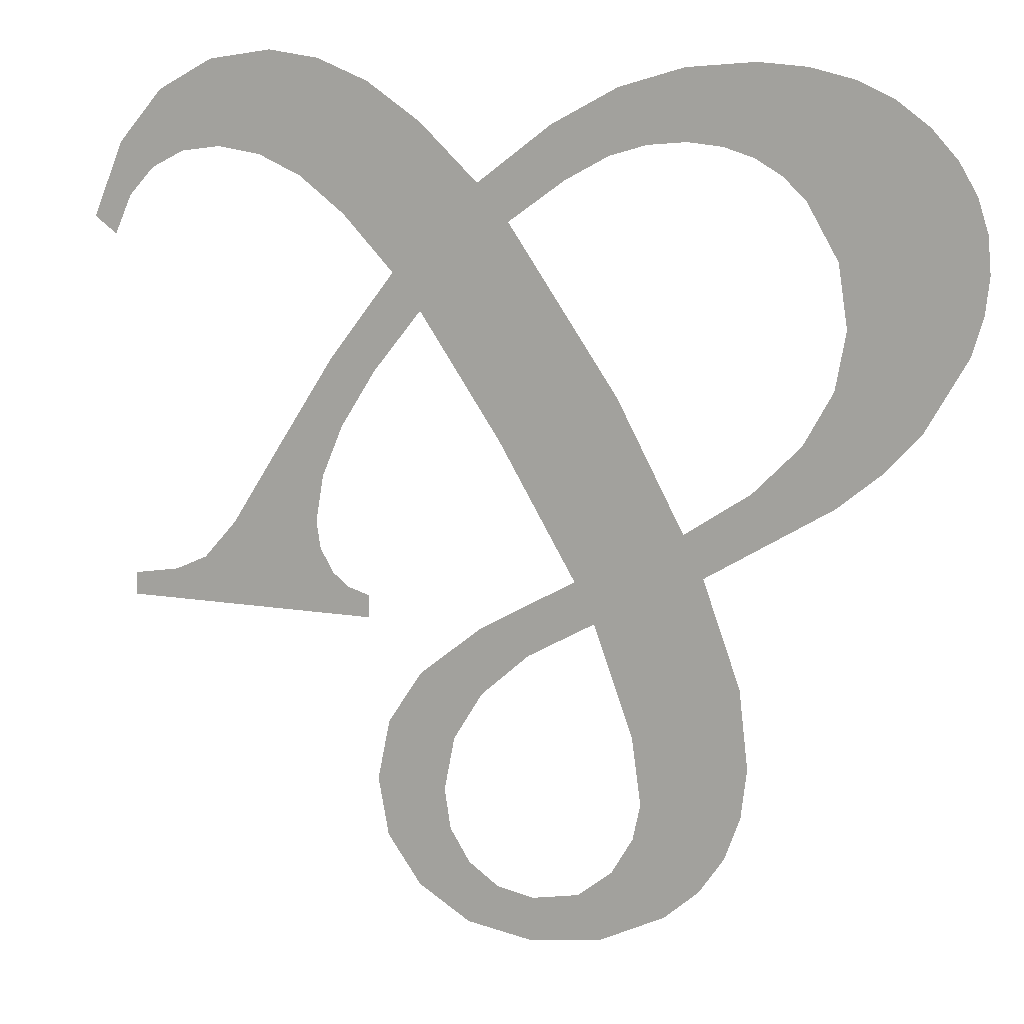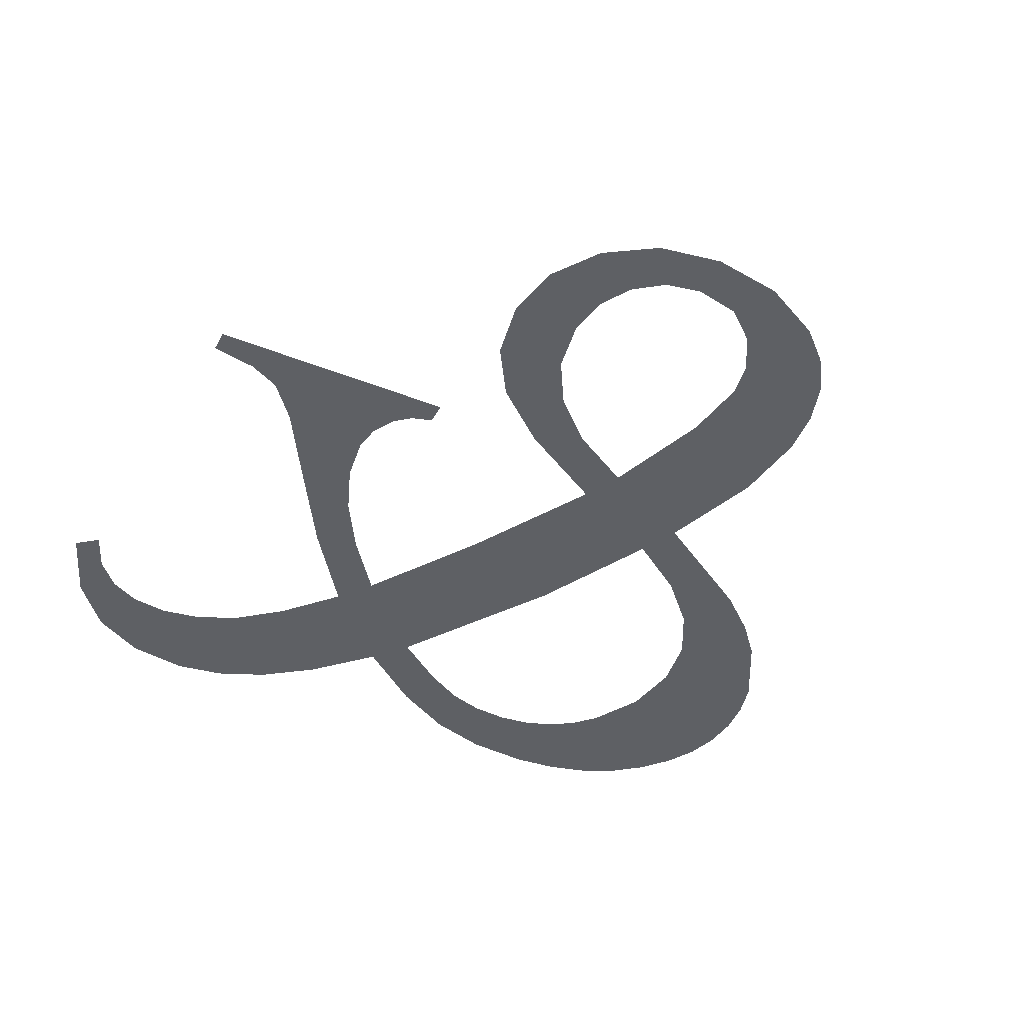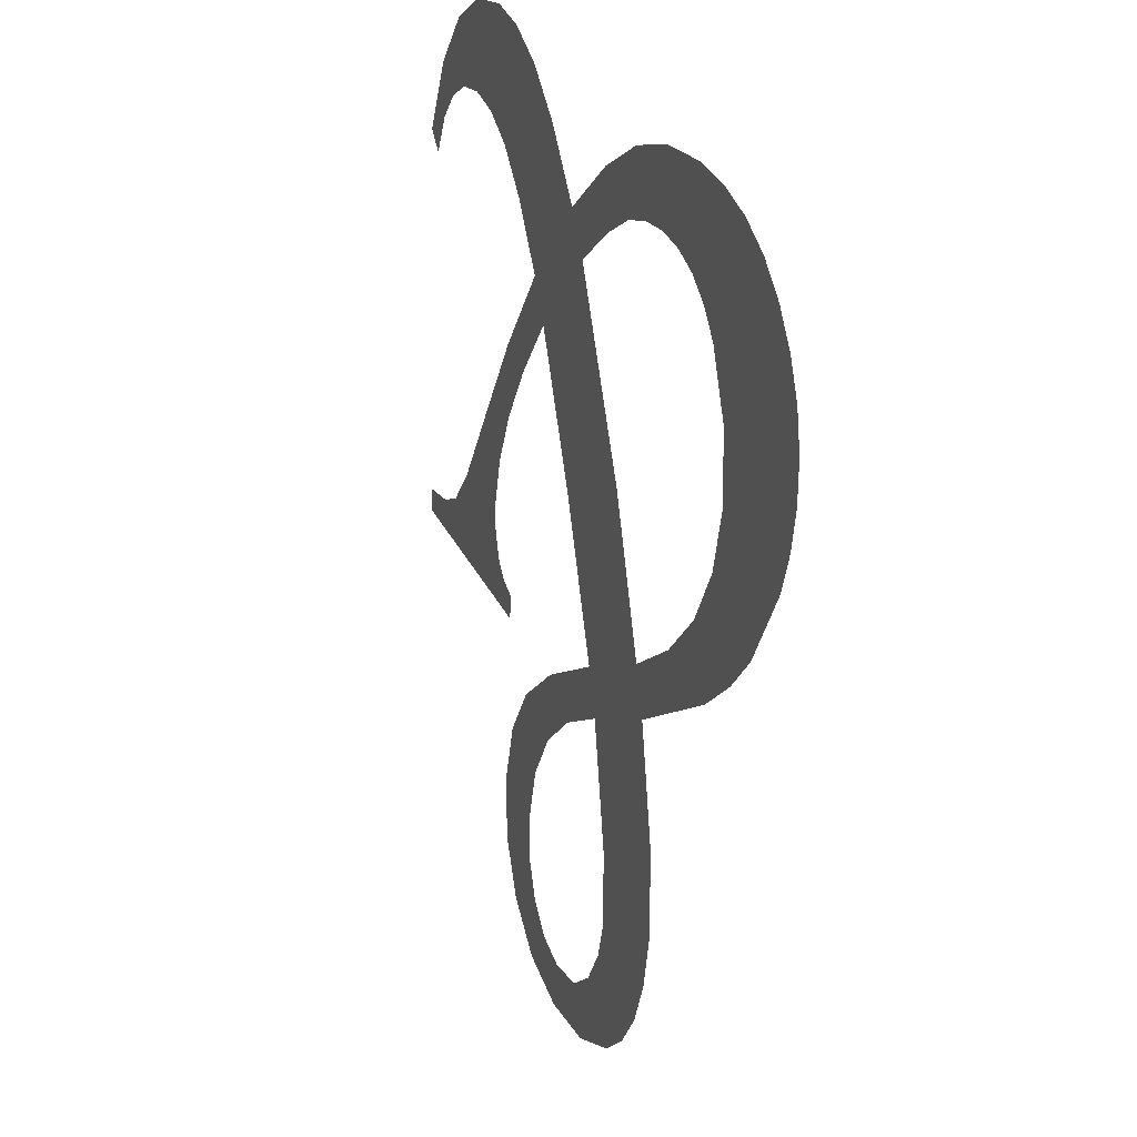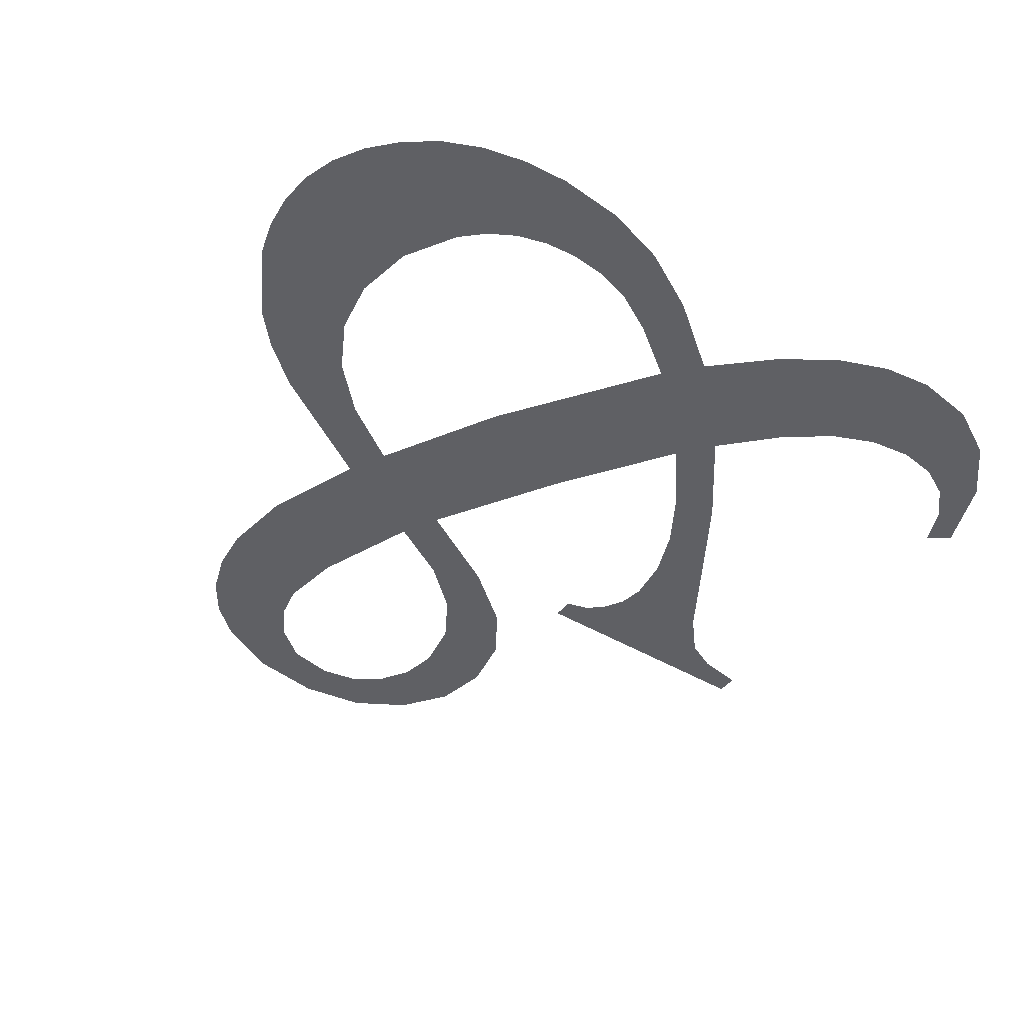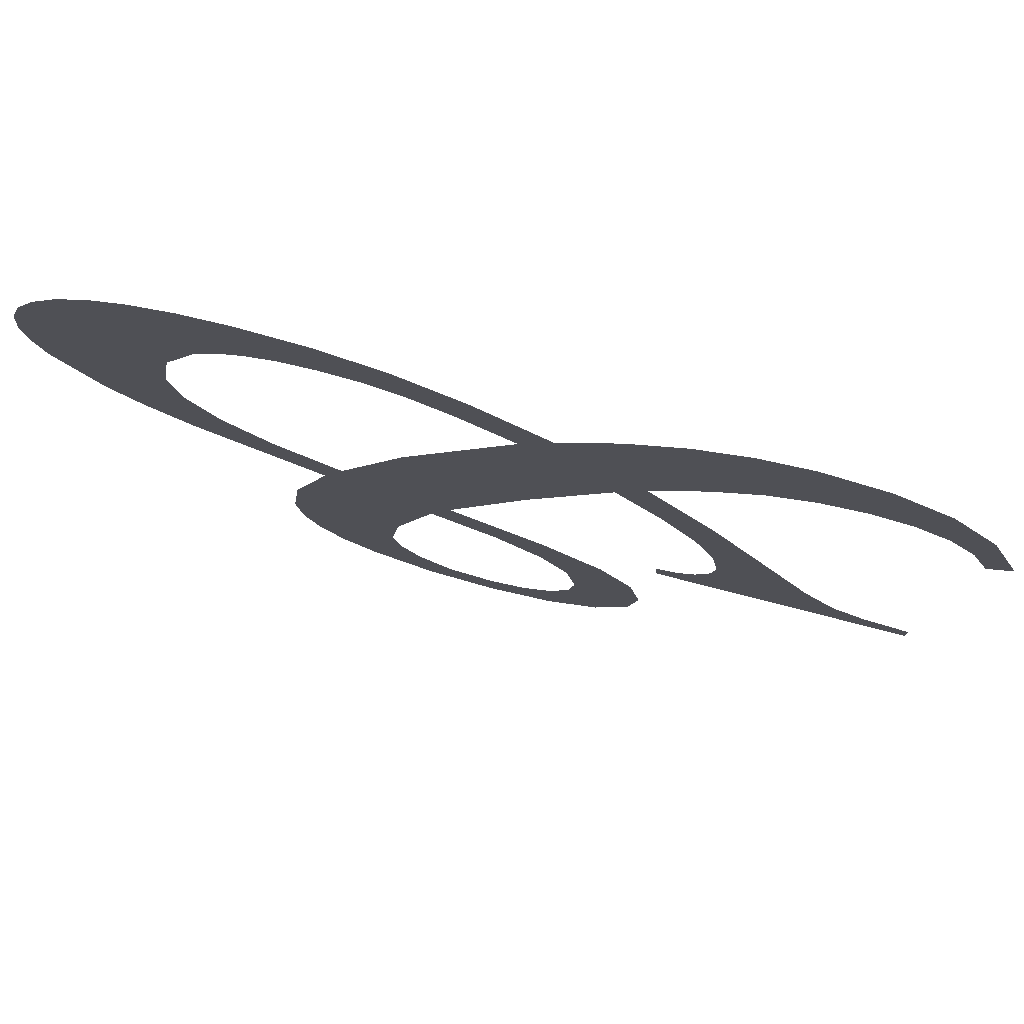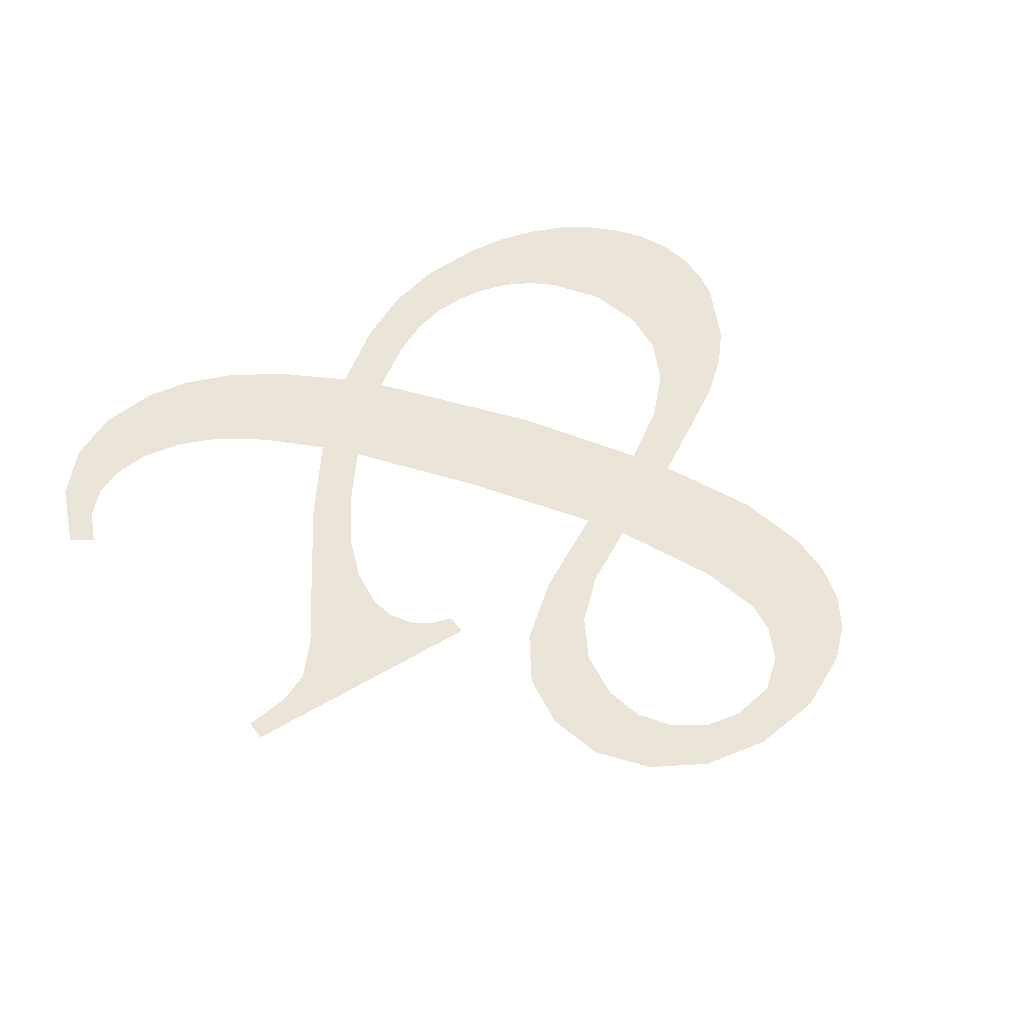
<metadata>
{"format":"obj","ext":"obj","renderer":"f3d","projection":"perspective","resolution":1024,"background":"white","views":[{"elev":14.6,"azim":-161.1,"up":"+Z"},{"elev":-40.3,"azim":153.6,"up":"+Y"},{"elev":26.0,"azim":-109.1,"up":"+Z"},{"elev":-45.8,"azim":-33.9,"up":"+Y"},{"elev":74.4,"azim":14.6,"up":"+Z"},{"elev":48.8,"azim":145.9,"up":"+Y"}]}
</metadata>
<code>
o __1_19/__19/mesh217/mesh217-geometry#mesh217-geometry
v -0.801 0.06414 -0.07864
v -0.8004 0.06408 -0.07742
v -0.8005 0.06405 -0.07685
v -0.7999 0.06417 -0.07915
v -0.8 0.06369 -0.07045
v -0.8001 0.06411 -0.07801
v -0.8011 0.0638 -0.07248
v -0.8003 0.06399 -0.07577
v -0.7995 0.06413 -0.07846
v -0.8014 0.06384 -0.07314
v -0.7997 0.06389 -0.07401
v -0.7988 0.06418 -0.07933
v -0.8015 0.06412 -0.07814
v -0.8021 0.06376 -0.07176
v -0.7982 0.06355 -0.06786
v -0.7988 0.06414 -0.07861
v -0.8019 0.06409 -0.07755
v -0.8028 0.06372 -0.07098
v -0.7994 0.06385 -0.07337
v -0.7982 0.06414 -0.07849
v -0.802 0.06393 -0.07481
v -0.8034 0.06377 -0.07189
v -0.7986 0.06392 -0.07463
v -0.7981 0.06373 -0.07124
v -0.7977 0.06417 -0.07915
v -0.8021 0.06405 -0.07686
v -0.8033 0.06367 -0.07013
v -0.7978 0.0639 -0.07427
v -0.7976 0.06352 -0.06729
v -0.7977 0.06412 -0.07814
v -0.8022 0.064 -0.07607
v -0.8034 0.06362 -0.06921
v -0.7979 0.06396 -0.07533
v -0.7988 0.06346 -0.06638
v -0.7967 0.06363 -0.0693
v -0.7968 0.06414 -0.07863
v -0.804 0.06344 -0.06586
v -0.7974 0.064 -0.07611
v -0.7991 0.06351 -0.0672
v -0.7967 0.06346 -0.0664
v -0.7974 0.06409 -0.07762
v -0.8041 0.06374 -0.07128
v -0.8034 0.06342 -0.06559
v -0.7968 0.06395 -0.07509
v -0.7997 0.06349 -0.06681
v -0.7963 0.06359 -0.06873
v -0.7973 0.06405 -0.07697
v -0.8045 0.06346 -0.06624
v -0.8033 0.06357 -0.06822
v -0.7998 0.06343 -0.06579
v -0.796 0.06368 -0.07029
v -0.7958 0.06343 -0.06581
v -0.8046 0.0637 -0.07068
v -0.8027 0.06341 -0.06543
v -0.8003 0.06348 -0.06663
v -0.7952 0.06367 -0.07014
v -0.7954 0.06355 -0.06786
v -0.7963 0.0641 -0.07786
v -0.8049 0.06348 -0.0667
v -0.8028 0.06352 -0.06736
v -0.8009 0.06341 -0.06548
v -0.7954 0.06373 -0.0712
v -0.795 0.06341 -0.06549
v -0.7963 0.06399 -0.07595
v -0.8052 0.06351 -0.06719
v -0.8024 0.0635 -0.06701
v -0.8009 0.06347 -0.06657
v -0.7951 0.06378 -0.07203
v -0.7947 0.06352 -0.0673
v -0.7961 0.06405 -0.07692
v -0.8053 0.06364 -0.0695
v -0.8019 0.06341 -0.06538
v -0.8015 0.06348 -0.06662
v -0.7943 0.06376 -0.07165
v -0.7942 0.06341 -0.06538
v -0.8054 0.06354 -0.06773
v -0.802 0.06348 -0.06677
v -0.795 0.06382 -0.07278
v -0.794 0.0635 -0.06699
v -0.8054 0.0636 -0.0689
v -0.7936 0.06383 -0.0729
v -0.7932 0.06342 -0.06554
v -0.8055 0.06357 -0.06831
v -0.7931 0.06386 -0.07353
v -0.7933 0.06349 -0.06689
v -0.7918 0.0639 -0.07427
v -0.7927 0.0635 -0.06698
v -0.7951 0.06384 -0.07321
v -0.7925 0.06388 -0.07377
v -0.7923 0.06345 -0.06603
v -0.7953 0.06386 -0.07359
v -0.7918 0.06388 -0.0739
v -0.7922 0.06351 -0.06726
v -0.7956 0.06388 -0.0738
v -0.7916 0.06349 -0.06688
v -0.7959 0.06388 -0.0739
v -0.7918 0.06354 -0.06772
v -0.7959 0.0639 -0.07427
v -0.7915 0.06357 -0.06835
v -0.7911 0.06356 -0.06808
f 1 2 3
f 2 1 4
f 3 2 1
f 4 1 2
f 5 1 3
f 3 1 5
f 2 4 6
f 6 4 2
f 7 1 5
f 5 1 7
f 5 3 8
f 8 3 5
f 6 4 9
f 9 4 6
f 10 1 7
f 7 1 10
f 5 8 11
f 11 8 5
f 9 4 12
f 12 4 9
f 10 13 1
f 1 13 10
f 14 10 7
f 7 10 14
f 5 11 15
f 15 11 5
f 9 12 16
f 16 12 9
f 10 17 13
f 13 17 10
f 18 10 14
f 14 10 18
f 15 11 19
f 19 11 15
f 16 12 20
f 20 12 16
f 21 17 10
f 10 17 21
f 18 22 10
f 10 22 18
f 23 19 11
f 11 19 23
f 15 19 24
f 24 19 15
f 20 12 25
f 25 12 20
f 21 26 17
f 17 26 21
f 27 22 18
f 18 22 27
f 19 23 28
f 28 23 19
f 29 15 24
f 24 15 29
f 20 25 30
f 30 25 20
f 26 21 31
f 31 21 26
f 32 22 27
f 27 22 32
f 28 23 33
f 33 23 28
f 34 15 29
f 29 15 34
f 29 24 35
f 35 24 29
f 30 25 36
f 36 25 30
f 37 22 32
f 32 22 37
f 28 33 38
f 38 33 28
f 34 39 15
f 15 39 34
f 29 35 40
f 40 35 29
f 30 36 41
f 41 36 30
f 37 42 22
f 22 42 37
f 32 43 37
f 37 43 32
f 28 38 44
f 44 38 28
f 34 45 39
f 39 45 34
f 40 35 46
f 46 35 40
f 41 36 47
f 47 36 41
f 48 42 37
f 37 42 48
f 43 32 49
f 49 32 43
f 44 38 47
f 47 38 44
f 50 45 34
f 34 45 50
f 46 35 51
f 51 35 46
f 46 52 40
f 40 52 46
f 44 47 36
f 36 47 44
f 48 53 42
f 42 53 48
f 43 49 54
f 54 49 43
f 50 55 45
f 45 55 50
f 46 51 56
f 56 51 46
f 52 46 57
f 57 46 52
f 44 36 58
f 58 36 44
f 59 53 48
f 48 53 59
f 54 49 60
f 60 49 54
f 61 55 50
f 50 55 61
f 56 51 62
f 62 51 56
f 52 57 63
f 63 57 52
f 44 58 64
f 64 58 44
f 65 53 59
f 59 53 65
f 54 60 66
f 66 60 54
f 61 67 55
f 55 67 61
f 56 62 68
f 68 62 56
f 63 57 69
f 69 57 63
f 64 58 70
f 70 58 64
f 65 71 53
f 53 71 65
f 54 66 72
f 72 66 54
f 61 73 67
f 67 73 61
f 56 68 74
f 74 68 56
f 63 69 75
f 75 69 63
f 76 71 65
f 65 71 76
f 72 66 77
f 77 66 72
f 72 73 61
f 61 73 72
f 74 68 78
f 78 68 74
f 75 69 79
f 79 69 75
f 76 80 71
f 71 80 76
f 72 77 73
f 73 77 72
f 78 81 74
f 74 81 78
f 75 79 82
f 82 79 75
f 80 76 83
f 83 76 80
f 78 84 81
f 81 84 78
f 82 79 85
f 85 79 82
f 78 86 84
f 84 86 78
f 82 85 87
f 87 85 82
f 88 86 78
f 78 86 88
f 84 86 89
f 89 86 84
f 82 87 90
f 90 87 82
f 91 86 88
f 88 86 91
f 89 86 92
f 92 86 89
f 90 87 93
f 93 87 90
f 94 86 91
f 91 86 94
f 90 93 95
f 95 93 90
f 96 86 94
f 94 86 96
f 95 93 97
f 97 93 95
f 86 96 98
f 98 96 86
f 95 97 99
f 99 97 95
f 95 99 100
f 100 99 95

</code>
